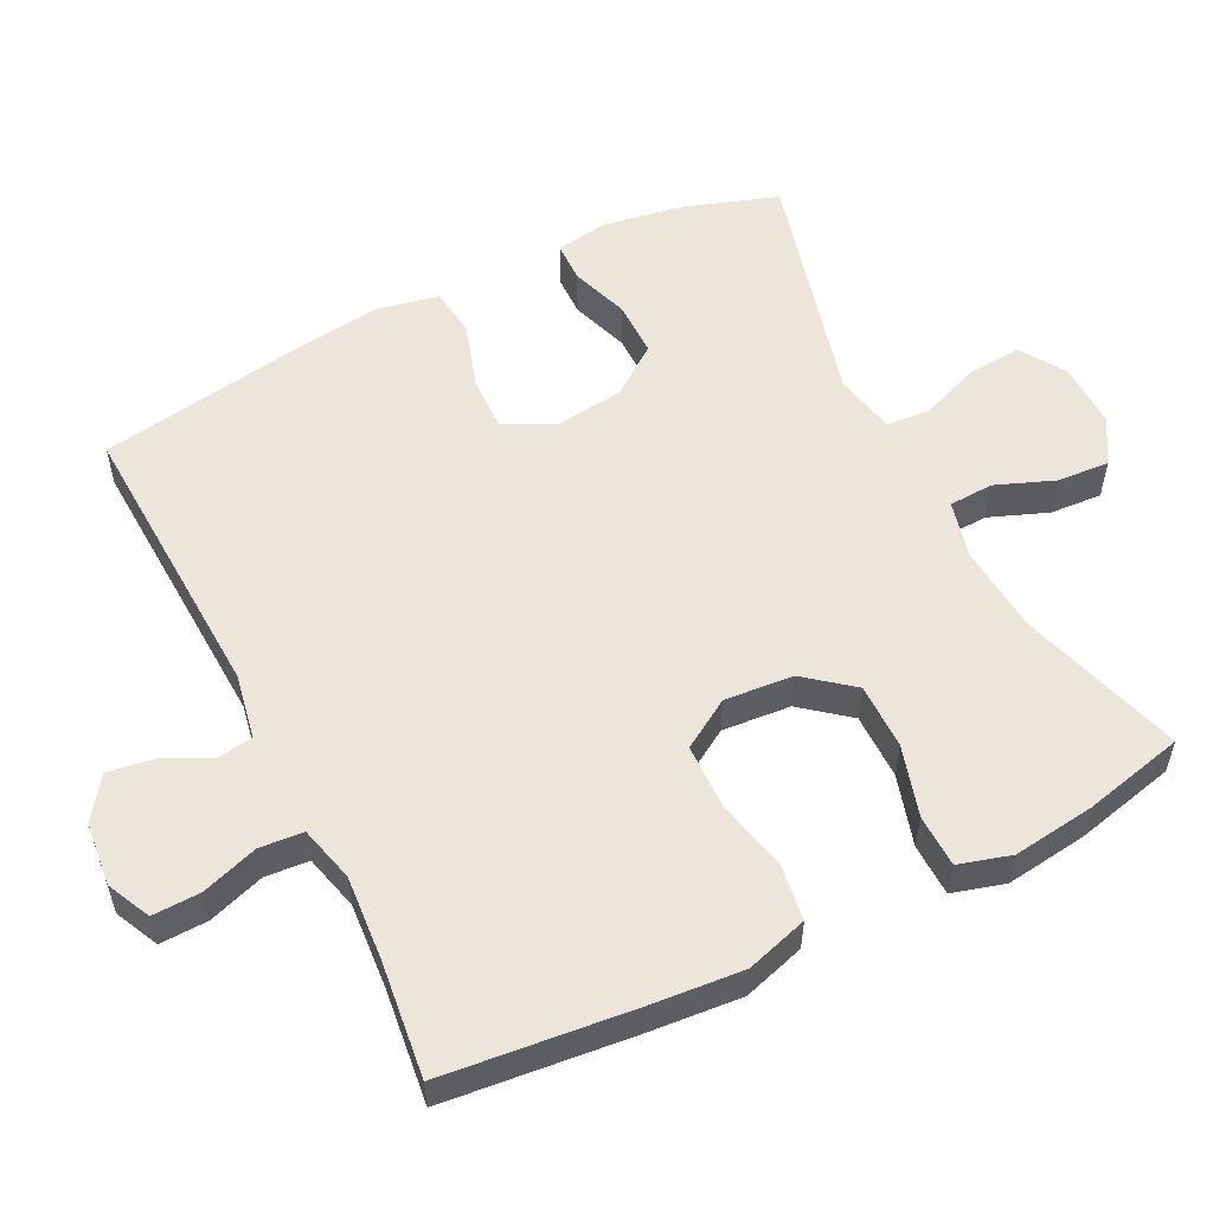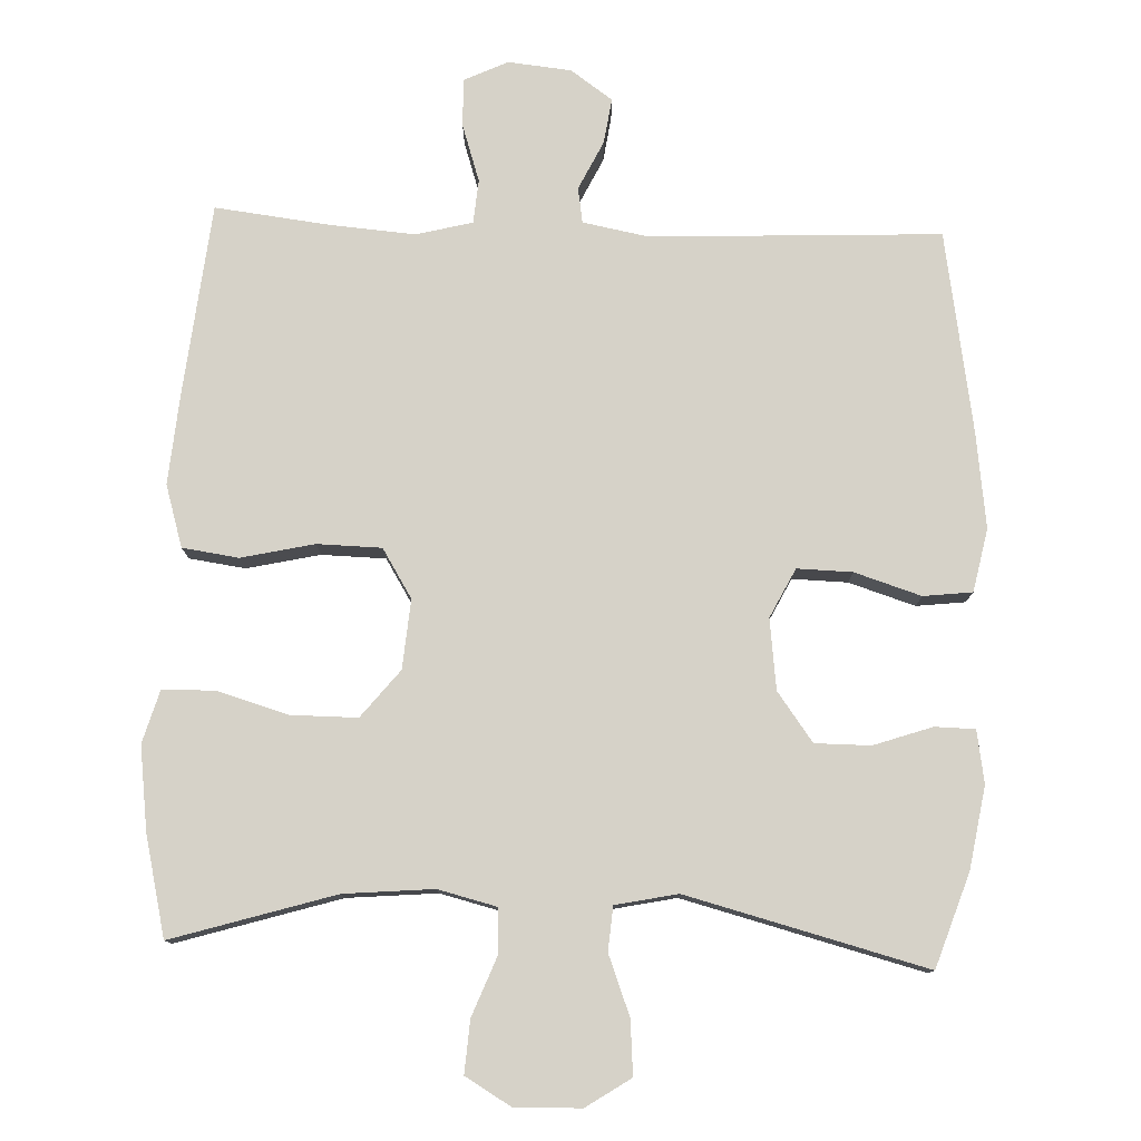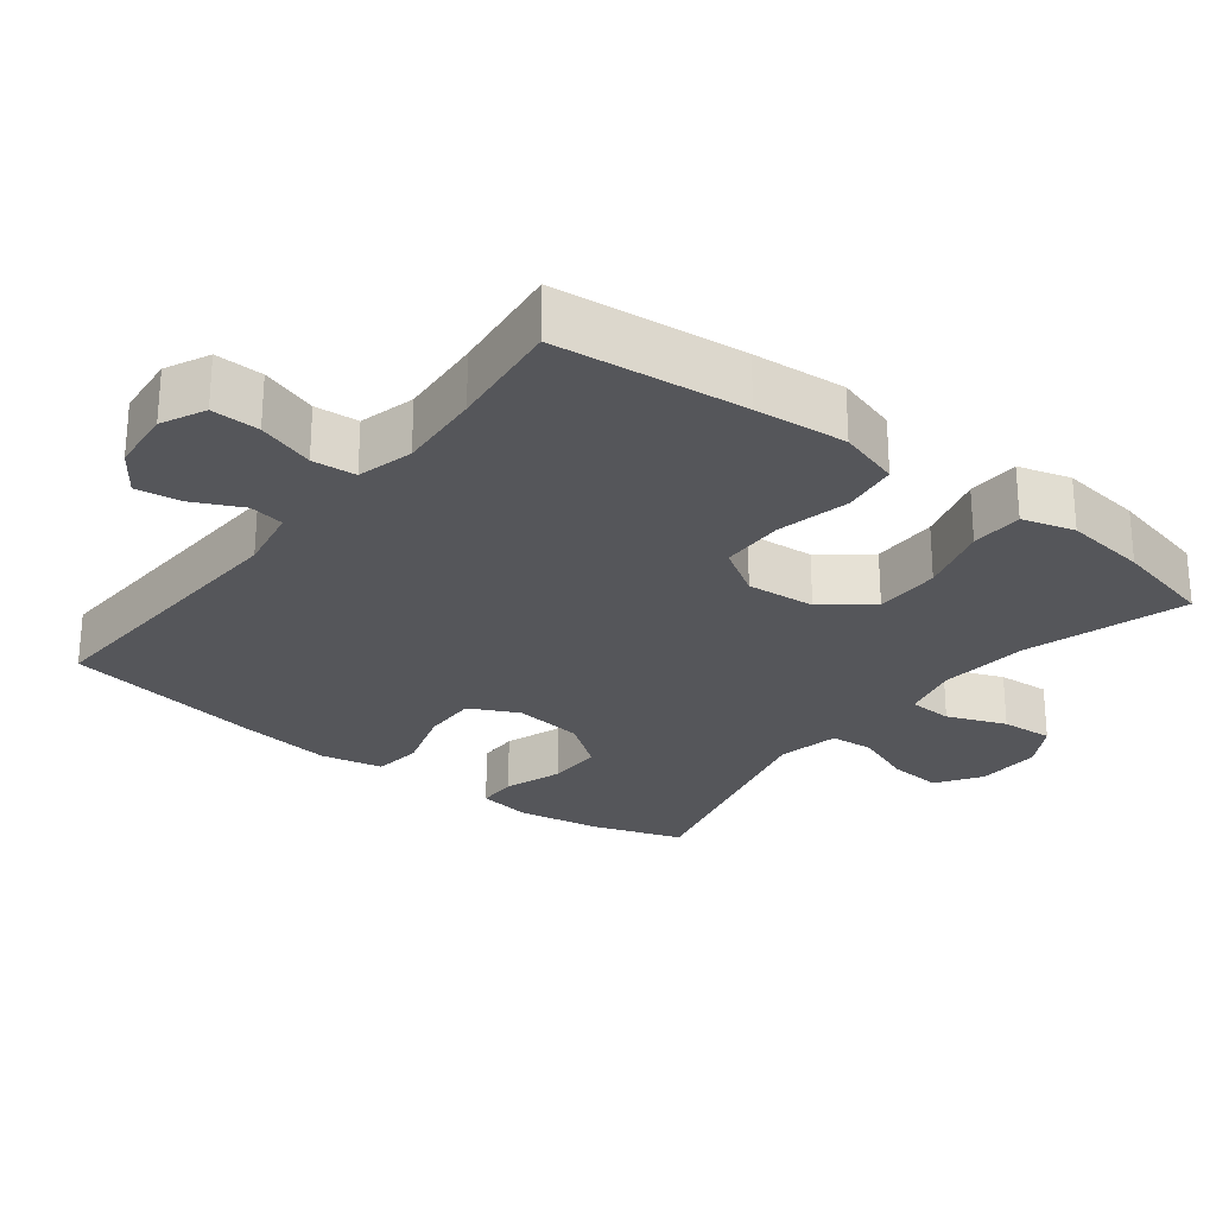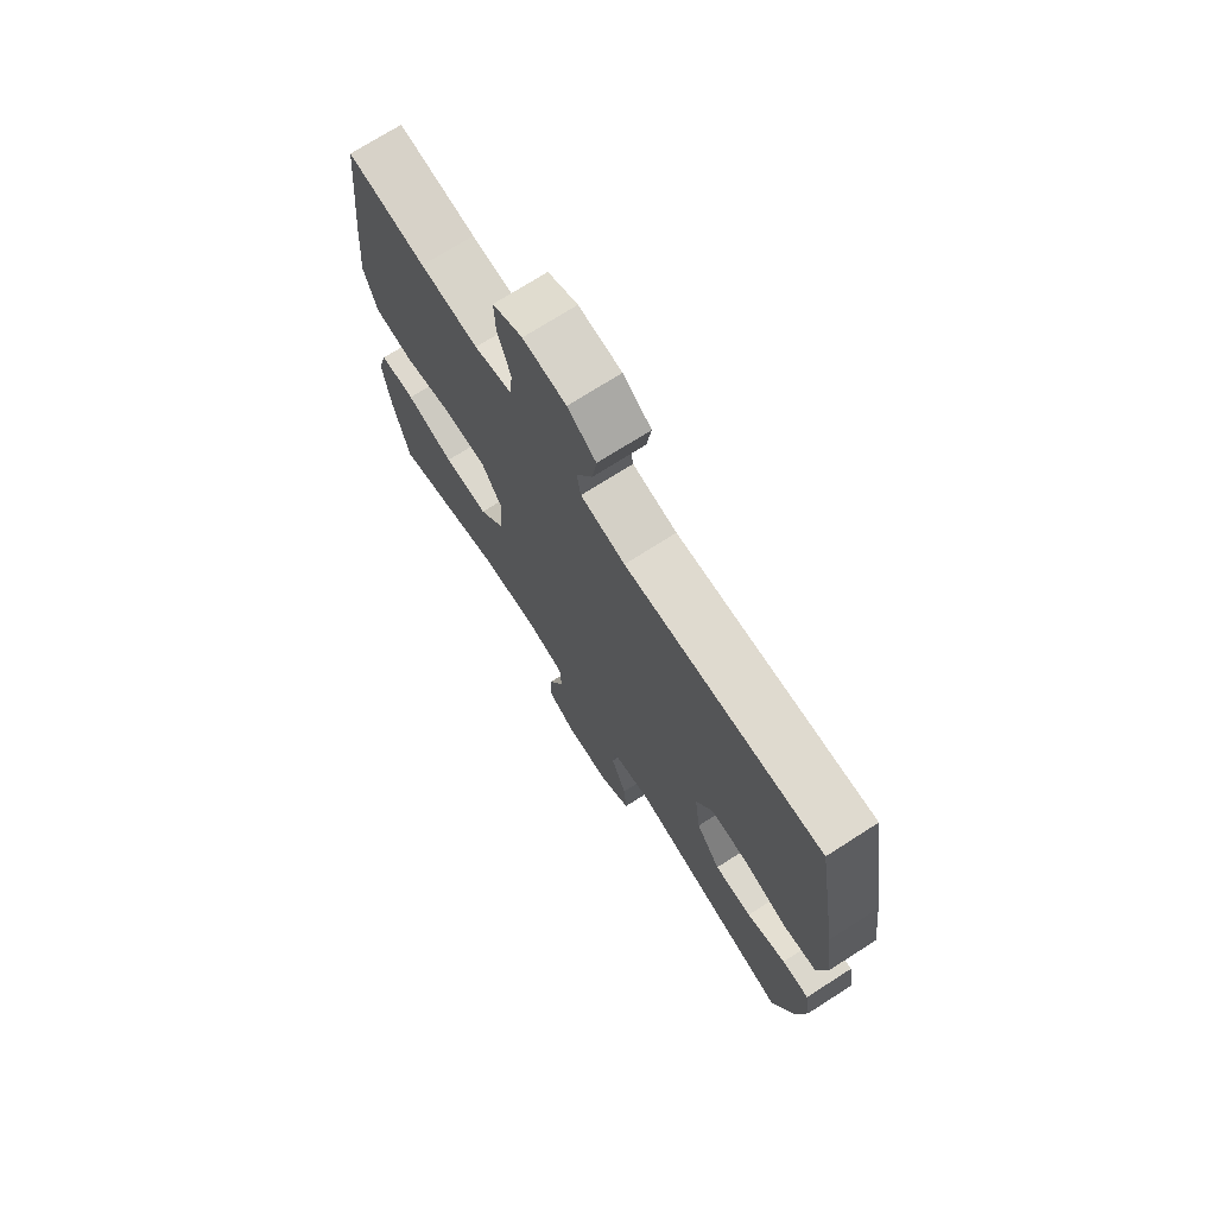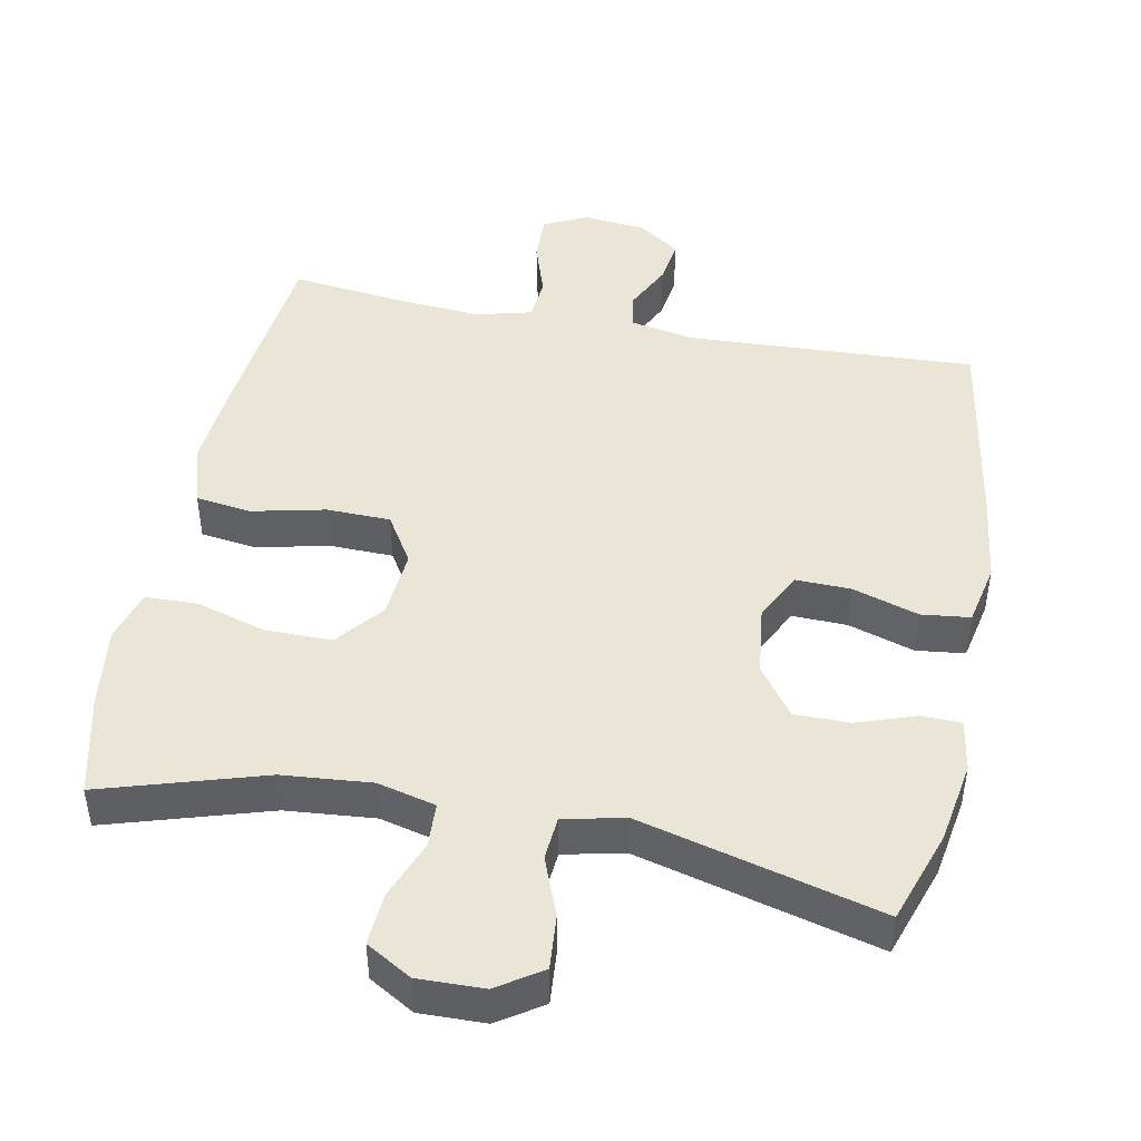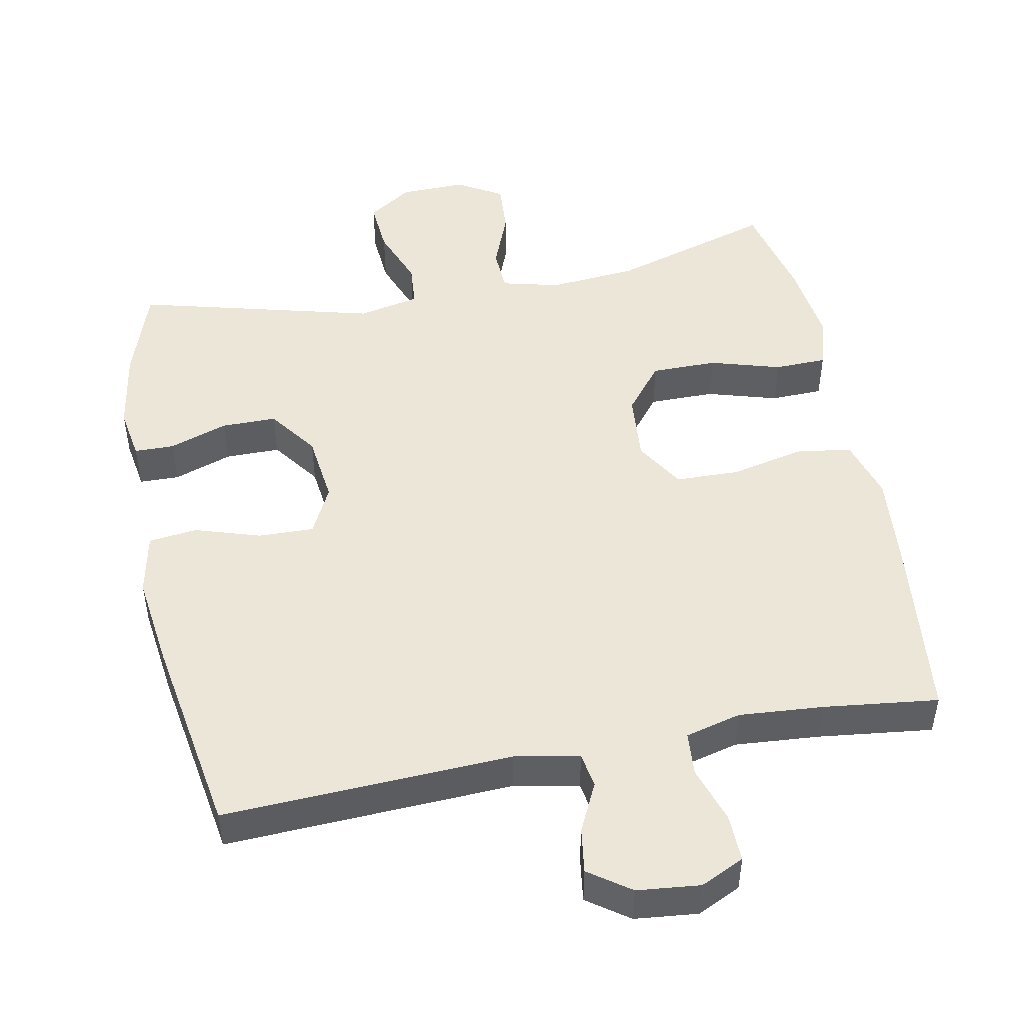
<metadata>
{"format":"obj","ext":"obj","renderer":"f3d","projection":"perspective","resolution":1024,"background":"white","views":[{"elev":55.4,"azim":63.4,"up":"+Y"},{"elev":78.4,"azim":-177.8,"up":"+Y"},{"elev":-26.1,"azim":52.1,"up":"+Y"},{"elev":72.6,"azim":-122.6,"up":"+Z"},{"elev":45.9,"azim":-168.9,"up":"+Y"},{"elev":48.7,"azim":-11.0,"up":"+Y"}]}
</metadata>
<code>
v 0.5 0.07 0.5
v 0.528 0.07 0.236
v 0.539 0.07 0.107
v 0.513 0.07 0.021
v 0.435 0.07 0.01
v 0.333 0.07 0.033
v 0.244 0.07 0.031
v 0.202 0.07 -0.037
v 0.21 0.07 -0.133
v 0.263 0.07 -0.199
v 0.355 0.07 -0.199
v 0.454 0.07 -0.17
v 0.527 0.07 -0.172
v 0.548 0.07 -0.245
v 0.533 0.07 -0.36
v 0.5 0.07 -0.5
v 0.274 0.07 -0.431
v 0.15 0.07 -0.42
v 0.069 0.07 -0.44
v 0.066 0.07 -0.502
v 0.098 0.07 -0.584
v 0.103 0.07 -0.657
v 0.04 0.07 -0.694
v -0.052 0.07 -0.692
v -0.114 0.07 -0.651
v -0.108 0.07 -0.576
v -0.076 0.07 -0.493
v -0.081 0.07 -0.432
v -0.167 0.07 -0.414
v -0.5 0.07 -0.5
v -0.544 0.07 -0.37
v -0.563 0.07 -0.256
v -0.551 0.07 -0.183
v -0.495 0.07 -0.182
v -0.414 0.07 -0.21
v -0.337 0.07 -0.21
v -0.287 0.07 -0.142
v -0.275 0.07 -0.044
v -0.309 0.07 0.024
v -0.386 0.07 0.022
v -0.478 0.07 -0.007
v -0.546 0.07 0.001
v -0.564 0.07 0.088
v -0.547 0.07 0.219
v -0.5 0.07 0.5
v -0.097 0.07 0.481
v -0.006 0.07 0.498
v 0.002 0.07 0.547
v -0.031 0.07 0.615
v -0.04 0.07 0.678
v 0.018 0.07 0.719
v 0.106 0.07 0.728
v 0.167 0.07 0.699
v 0.165 0.07 0.632
v 0.139 0.07 0.553
v 0.144 0.07 0.492
v 0.222 0.07 0.472
v 0.34 0.07 0.481
v 0.5 0 0.5
v 0.528 0 0.236
v 0.539 0 0.107
v 0.513 0 0.021
v 0.435 0 0.01
v 0.333 0 0.033
v 0.244 0 0.031
v 0.202 0 -0.037
v 0.21 0 -0.133
v 0.263 0 -0.199
v 0.355 0 -0.199
v 0.454 0 -0.17
v 0.527 0 -0.172
v 0.548 0 -0.245
v 0.533 0 -0.36
v 0.5 0 -0.5
v 0.274 0 -0.431
v 0.15 0 -0.42
v 0.069 0 -0.44
v 0.066 0 -0.502
v 0.098 0 -0.584
v 0.103 0 -0.657
v 0.04 0 -0.694
v -0.052 0 -0.692
v -0.114 0 -0.651
v -0.108 0 -0.576
v -0.076 0 -0.493
v -0.081 0 -0.432
v -0.167 0 -0.414
v -0.5 0 -0.5
v -0.544 0 -0.37
v -0.563 0 -0.256
v -0.551 0 -0.183
v -0.495 0 -0.182
v -0.414 0 -0.21
v -0.337 0 -0.21
v -0.287 0 -0.142
v -0.275 0 -0.044
v -0.309 0 0.024
v -0.386 0 0.022
v -0.478 0 -0.007
v -0.546 0 0.001
v -0.564 0 0.088
v -0.547 0 0.219
v -0.5 0 0.5
v -0.097 0 0.481
v -0.006 0 0.498
v 0.002 0 0.547
v -0.031 0 0.615
v -0.04 0 0.678
v 0.018 0 0.719
v 0.106 0 0.728
v 0.167 0 0.699
v 0.165 0 0.632
v 0.139 0 0.553
v 0.144 0 0.492
v 0.222 0 0.472
v 0.34 0 0.481
f 52 53 54 55
f 52 55 56
f 51 52 56
f 48 49 50 51
f 48 51 56
f 47 48 56
f 46 47 56 57
f 44 45 46
f 43 44 46 57
f 40 41 42 43
f 39 40 43 57
f 32 33 34 35
f 32 35 36
f 29 30 31 32
f 28 29 32 36
f 24 25 26 27
f 24 27 28
f 23 24 28
f 20 21 22 23
f 19 20 23 28
f 18 19 28 36
f 14 15 16 17
f 11 12 13 14
f 10 11 14 17
f 9 10 17 18
f 3 4 5 6
f 3 6 7
f 58 1 2 3
f 58 3 7
f 38 39 57 58
f 37 38 58 7
f 36 37 7 8
f 8 9 18 36
f 113 112 111 110
f 114 113 110
f 114 110 109
f 109 108 107 106
f 114 109 106
f 114 106 105
f 115 114 105 104
f 104 103 102
f 115 104 102 101
f 101 100 99 98
f 115 101 98 97
f 93 92 91 90
f 94 93 90
f 90 89 88 87
f 94 90 87 86
f 85 84 83 82
f 86 85 82
f 86 82 81
f 81 80 79 78
f 86 81 78 77
f 94 86 77 76
f 75 74 73 72
f 72 71 70 69
f 75 72 69 68
f 76 75 68 67
f 64 63 62 61
f 65 64 61
f 61 60 59 116
f 65 61 116
f 116 115 97 96
f 65 116 96 95
f 66 65 95 94
f 94 76 67 66
f 1 59 60 2
f 2 60 61 3
f 3 61 62 4
f 4 62 63 5
f 5 63 64 6
f 6 64 65 7
f 7 65 66 8
f 8 66 67 9
f 9 67 68 10
f 10 68 69 11
f 11 69 70 12
f 12 70 71 13
f 13 71 72 14
f 14 72 73 15
f 15 73 74 16
f 16 74 75 17
f 17 75 76 18
f 18 76 77 19
f 19 77 78 20
f 20 78 79 21
f 21 79 80 22
f 22 80 81 23
f 23 81 82 24
f 24 82 83 25
f 25 83 84 26
f 26 84 85 27
f 27 85 86 28
f 28 86 87 29
f 29 87 88 30
f 30 88 89 31
f 31 89 90 32
f 32 90 91 33
f 33 91 92 34
f 34 92 93 35
f 35 93 94 36
f 36 94 95 37
f 37 95 96 38
f 38 96 97 39
f 39 97 98 40
f 40 98 99 41
f 41 99 100 42
f 42 100 101 43
f 43 101 102 44
f 44 102 103 45
f 45 103 104 46
f 46 104 105 47
f 47 105 106 48
f 48 106 107 49
f 49 107 108 50
f 50 108 109 51
f 51 109 110 52
f 52 110 111 53
f 53 111 112 54
f 54 112 113 55
f 55 113 114 56
f 56 114 115 57
f 57 115 116 58
f 58 116 59 1

</code>
